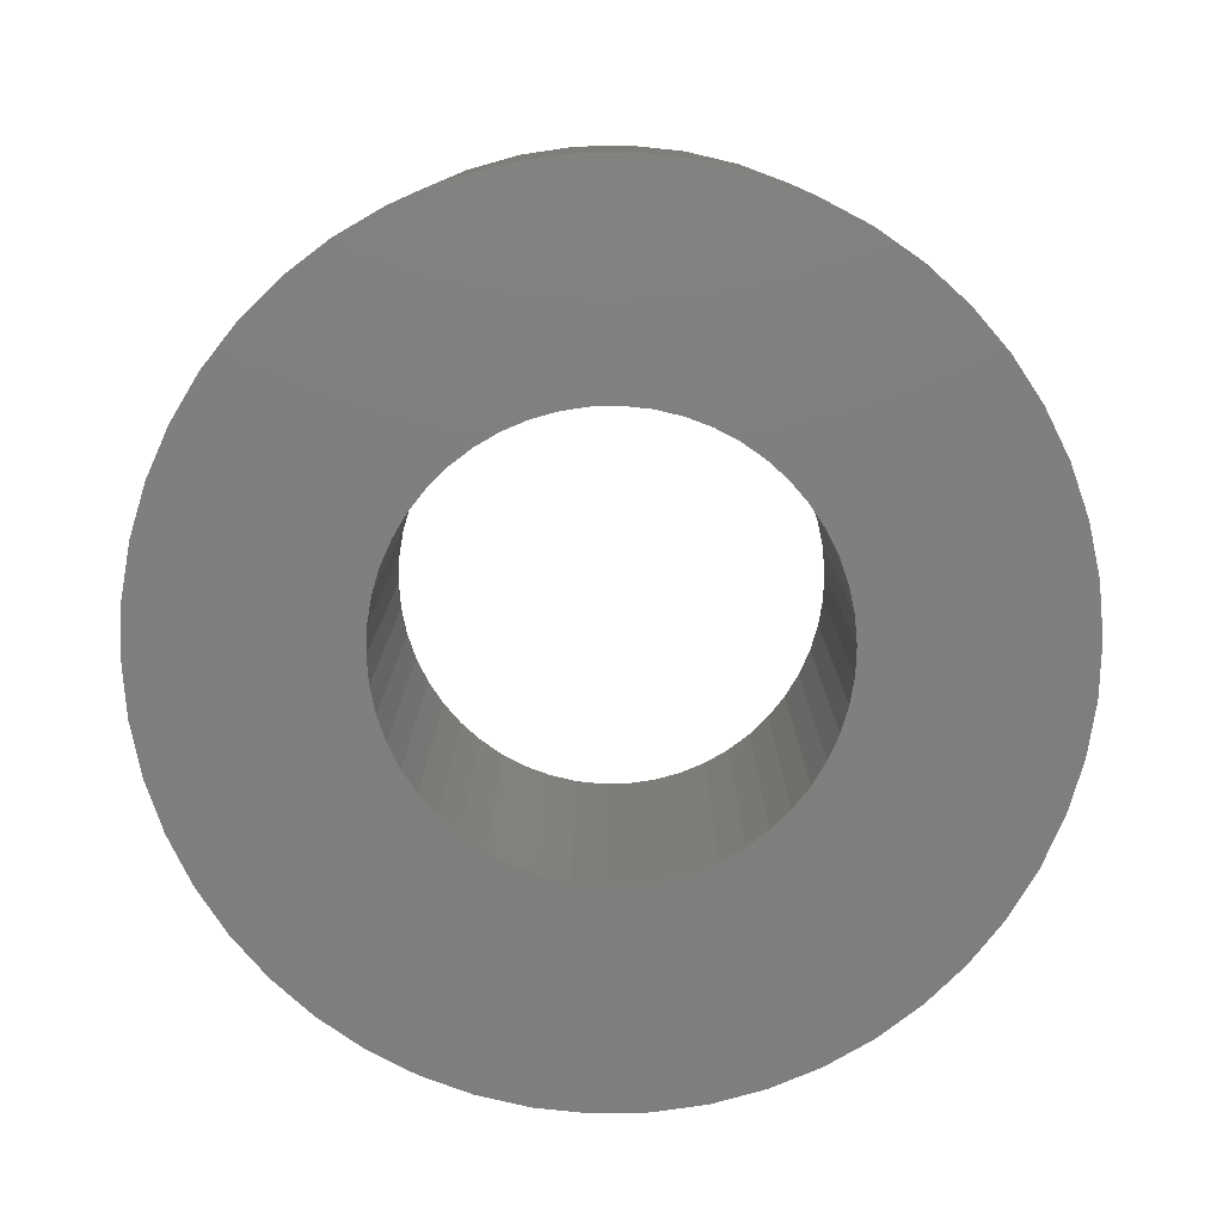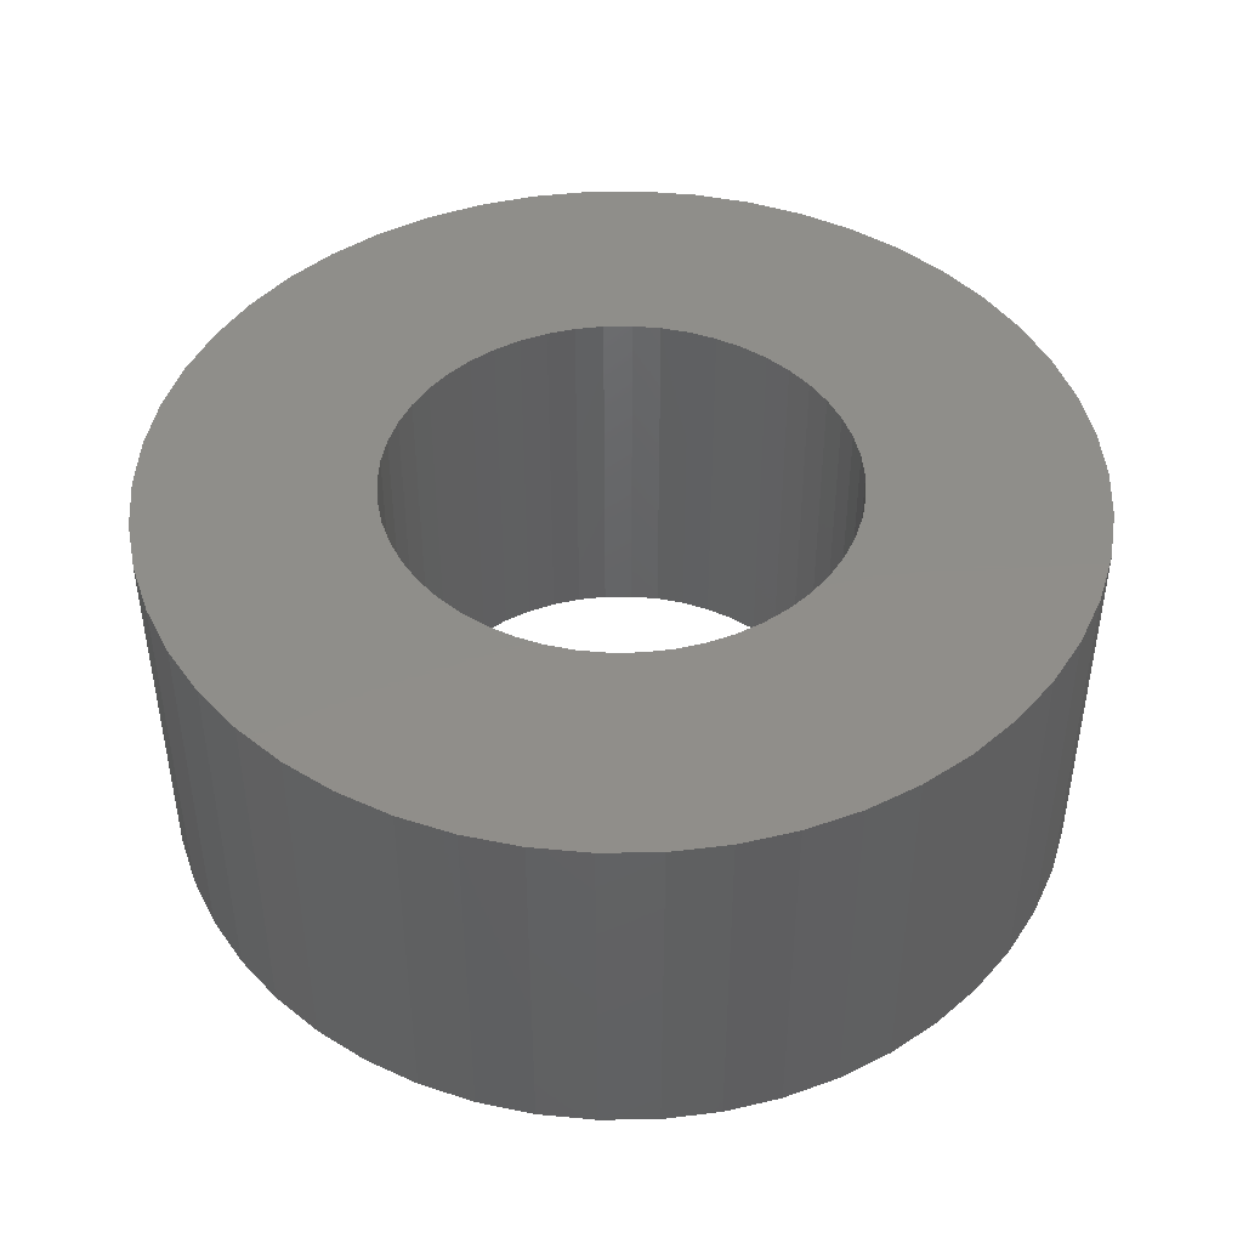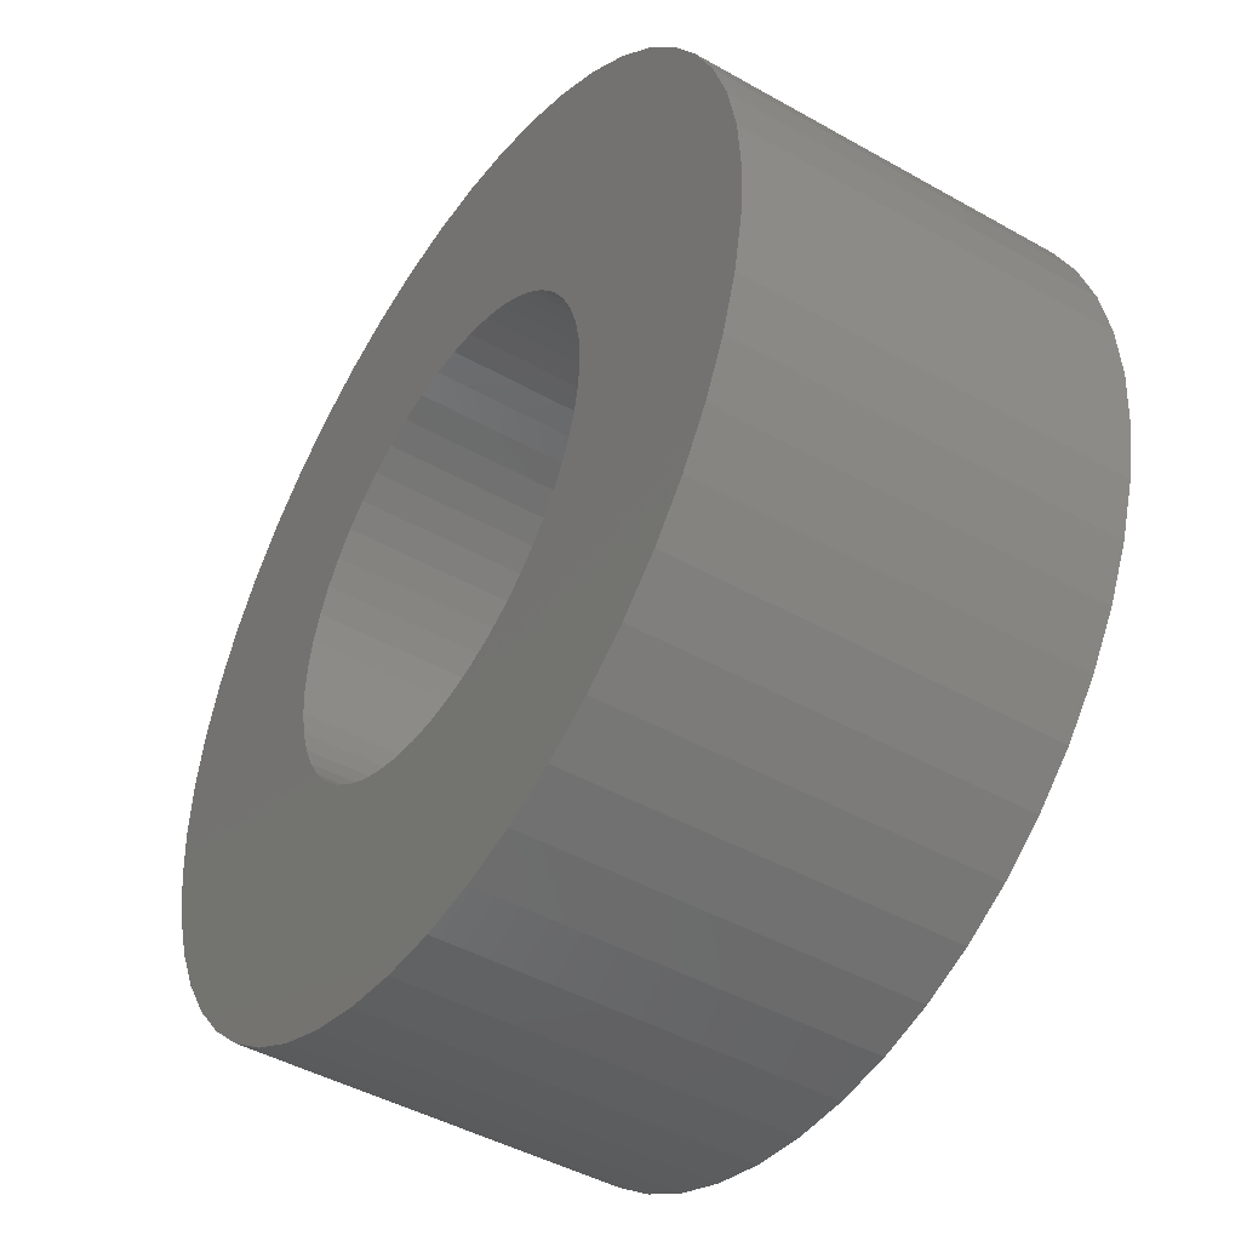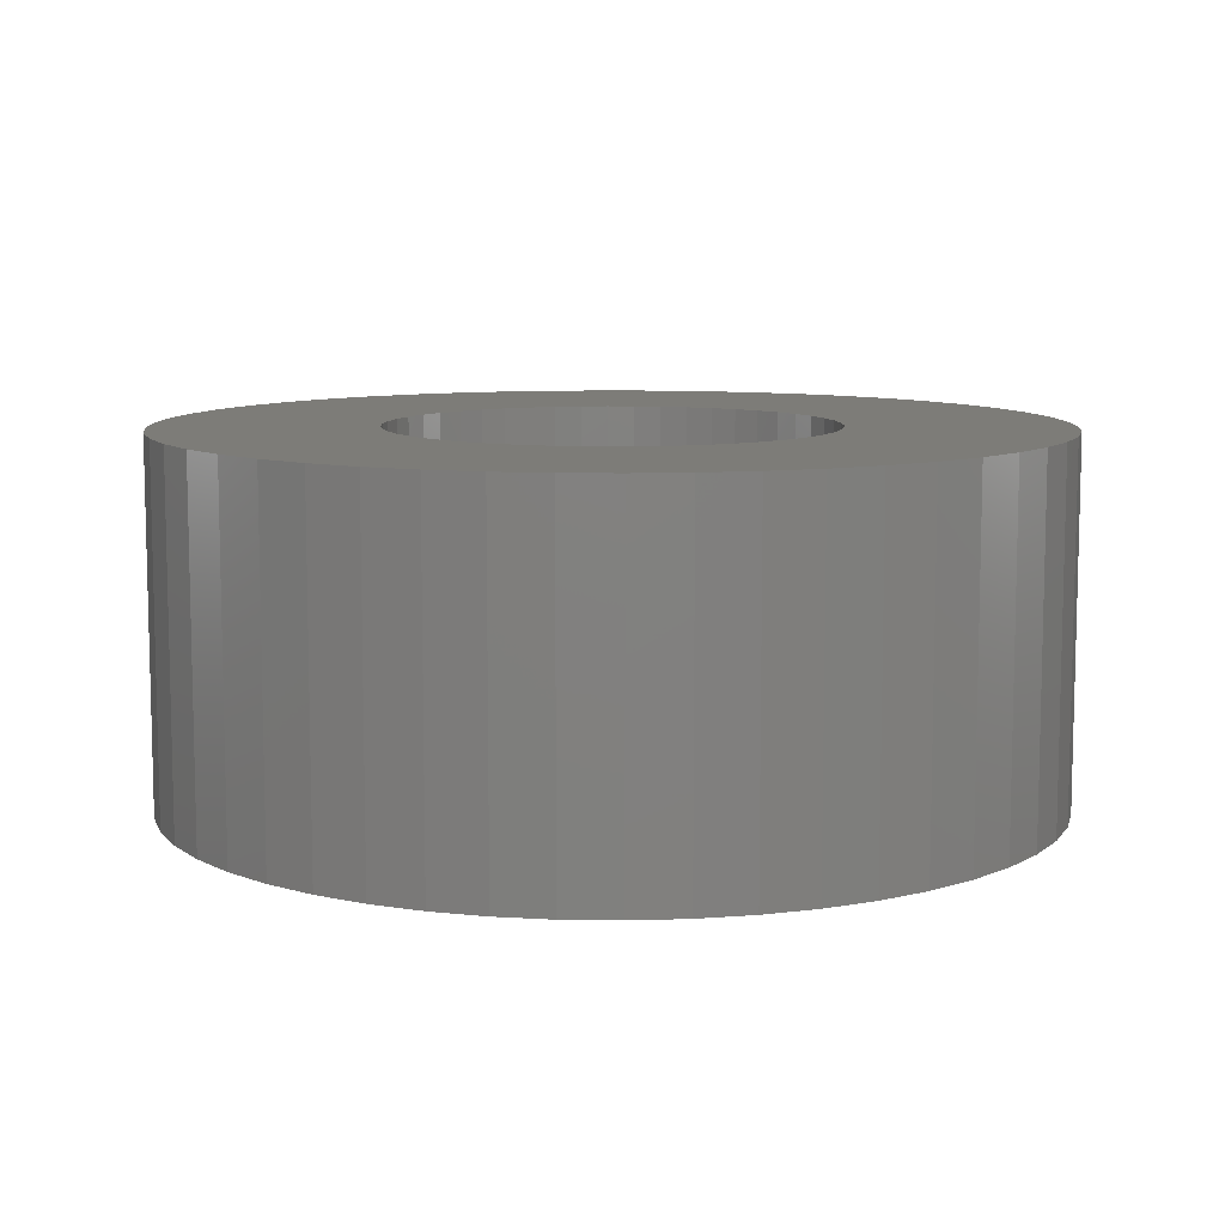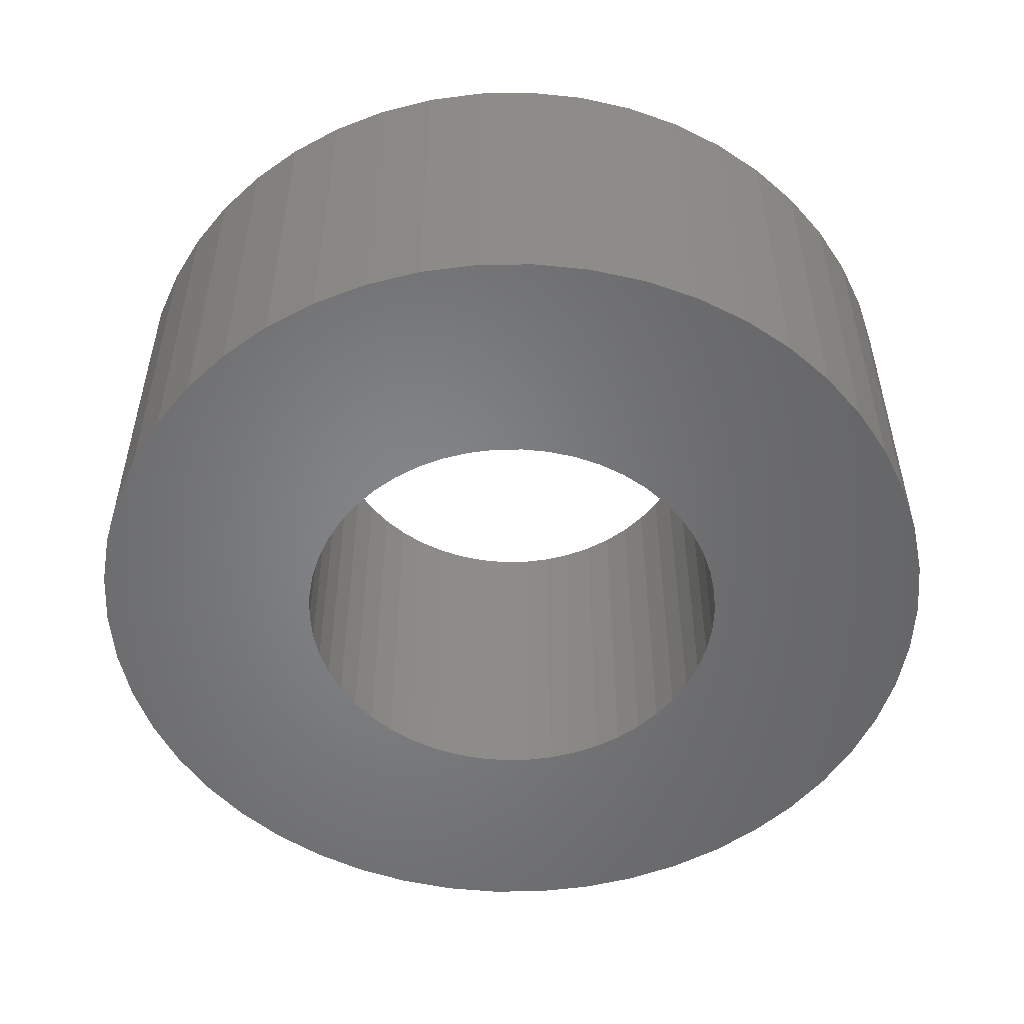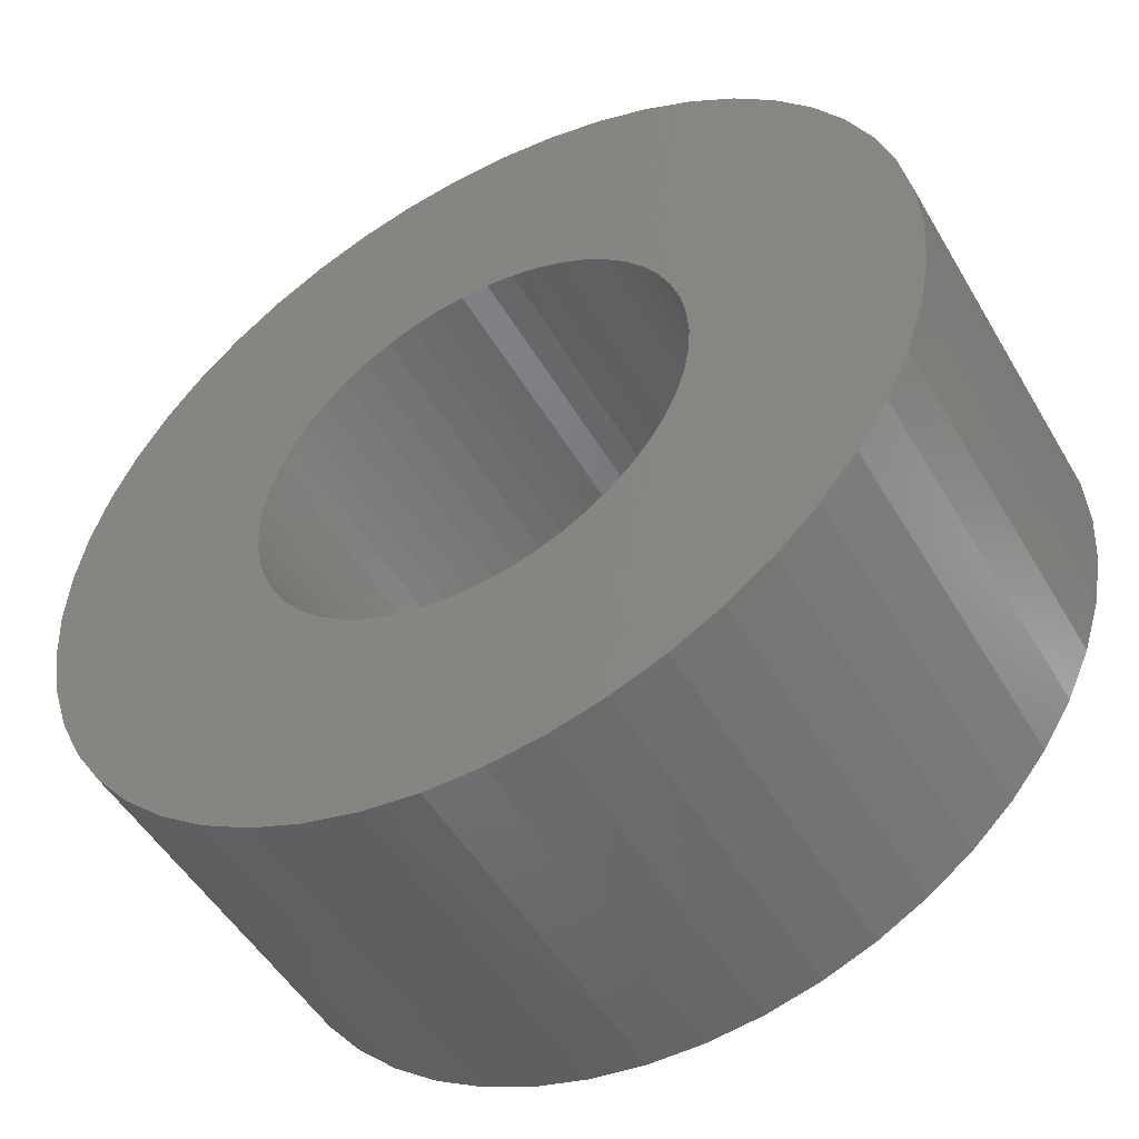
<metadata>
{"format":"stl","ext":"stl","renderer":"f3d","projection":"perspective","resolution":1024,"background":"white","views":[{"elev":-78.9,"azim":-106.8,"up":"+Z"},{"elev":44.8,"azim":107.1,"up":"+Z"},{"elev":-45.3,"azim":-123.1,"up":"+Y"},{"elev":9.1,"azim":-148.9,"up":"+Z"},{"elev":-52.5,"azim":-78.3,"up":"+Z"},{"elev":-50.3,"azim":29.5,"up":"+Y"}]}
</metadata>
<code>
# stl→obj: 200 verts, 400 faces
v 8.5 0 3.5
v 8.433 1.065 -3.5
v 8.433 1.065 3.5
v 8.5 0 -3.5
v -8.5 0 -3.5
v -8.433 1.065 3.5
v -8.433 1.065 -3.5
v -8.5 0 3.5
v 0.5337 8.483 -3.5
v -0.5337 8.483 3.5
v 0.5337 8.483 3.5
v -0.5337 8.483 -3.5
v -0.5337 -8.483 -3.5
v 0.5337 -8.483 3.5
v -0.5337 -8.483 3.5
v 0.5337 -8.483 -3.5
v 6.196 5.819 -3.5
v 5.418 6.549 3.5
v 6.196 5.819 3.5
v 5.418 6.549 -3.5
v -5.418 6.549 -3.5
v -6.196 5.819 3.5
v -5.418 6.549 3.5
v -6.196 5.819 -3.5
v -2.627 8.084 -3.5
v -3.619 7.691 3.5
v -2.627 8.084 3.5
v -3.619 7.691 -3.5
v 7.903 3.129 3.5
v 7.449 4.095 -3.5
v 7.449 4.095 3.5
v 7.903 3.129 -3.5
v 3.619 7.691 -3.5
v 2.627 8.084 3.5
v 3.619 7.691 3.5
v 2.627 8.084 -3.5
v 1.593 8.349 3.5
v 1.593 8.349 -3.5
v 4.555 7.177 -3.5
v 4.555 7.177 3.5
v -7.903 3.129 -3.5
v -7.449 4.095 3.5
v -7.449 4.095 -3.5
v -7.903 3.129 3.5
v 4.25 0 3.5
v 4.216 0.5327 3.5
v 8.233 2.114 3.5
v 8.433 -1.065 3.5
v 4.116 1.057 3.5
v 4.216 -0.5327 3.5
v 3.952 1.565 3.5
v 8.233 -2.114 3.5
v 3.724 2.047 3.5
v 6.877 4.996 3.5
v 4.116 -1.057 3.5
v 3.438 2.498 3.5
v 7.903 -3.129 3.5
v 3.098 2.909 3.5
v 3.952 -1.565 3.5
v 2.709 3.275 3.5
v 7.449 -4.095 3.5
v 3.724 -2.047 3.5
v 2.277 3.588 3.5
v 1.81 3.846 3.5
v 1.313 4.042 3.5
v 0.7964 4.175 3.5
v 0.2669 4.242 3.5
v -0.2669 4.242 3.5
v -0.7964 4.175 3.5
v -1.593 8.349 3.5
v -1.313 4.042 3.5
v -1.81 3.846 3.5
v -2.277 3.588 3.5
v -4.555 7.177 3.5
v -2.709 3.275 3.5
v -3.098 2.909 3.5
v -3.438 2.498 3.5
v -6.877 4.996 3.5
v -3.724 2.047 3.5
v 6.877 -4.996 3.5
v 3.438 -2.498 3.5
v 6.196 -5.819 3.5
v 3.098 -2.909 3.5
v 5.418 -6.549 3.5
v 2.709 -3.275 3.5
v 4.555 -7.177 3.5
v 2.277 -3.588 3.5
v 3.619 -7.691 3.5
v 1.81 -3.846 3.5
v 2.627 -8.084 3.5
v 1.313 -4.042 3.5
v 1.593 -8.349 3.5
v 0.7964 -4.175 3.5
v 0.2669 -4.242 3.5
v -0.2669 -4.242 3.5
v -0.7964 -4.175 3.5
v -1.593 -8.349 3.5
v -1.313 -4.042 3.5
v -2.627 -8.084 3.5
v -1.81 -3.846 3.5
v -3.619 -7.691 3.5
v -2.277 -3.588 3.5
v -4.555 -7.177 3.5
v -2.709 -3.275 3.5
v -5.418 -6.549 3.5
v -3.098 -2.909 3.5
v -6.196 -5.819 3.5
v -3.438 -2.498 3.5
v -6.877 -4.996 3.5
v -3.724 -2.047 3.5
v -7.449 -4.095 3.5
v -3.952 -1.565 3.5
v -7.903 -3.129 3.5
v -4.116 -1.057 3.5
v -8.233 -2.114 3.5
v -4.216 -0.5327 3.5
v -8.433 -1.065 3.5
v -4.25 0 3.5
v -3.952 1.565 3.5
v -4.116 1.057 3.5
v -8.233 2.114 3.5
v -4.216 0.5327 3.5
v -1.593 8.349 -3.5
v 4.25 0 -3.5
v 8.433 -1.065 -3.5
v 4.216 -0.5327 -3.5
v 8.233 -2.114 -3.5
v 4.116 -1.057 -3.5
v 7.903 -3.129 -3.5
v 4.216 0.5327 -3.5
v 3.952 -1.565 -3.5
v 7.449 -4.095 -3.5
v 8.233 2.114 -3.5
v 3.724 -2.047 -3.5
v 6.877 -4.996 -3.5
v 4.116 1.057 -3.5
v 3.438 -2.498 -3.5
v 6.196 -5.819 -3.5
v 3.098 -2.909 -3.5
v 5.418 -6.549 -3.5
v 3.952 1.565 -3.5
v 2.709 -3.275 -3.5
v 4.555 -7.177 -3.5
v 3.724 2.047 -3.5
v 2.277 -3.588 -3.5
v 3.619 -7.691 -3.5
v 1.81 -3.846 -3.5
v 2.627 -8.084 -3.5
v 1.313 -4.042 -3.5
v 1.593 -8.349 -3.5
v 0.7964 -4.175 -3.5
v 0.2669 -4.242 -3.5
v -0.2669 -4.242 -3.5
v -0.7964 -4.175 -3.5
v -1.593 -8.349 -3.5
v -1.313 -4.042 -3.5
v -2.627 -8.084 -3.5
v -1.81 -3.846 -3.5
v -3.619 -7.691 -3.5
v -2.277 -3.588 -3.5
v -4.555 -7.177 -3.5
v -2.709 -3.275 -3.5
v -5.418 -6.549 -3.5
v -3.098 -2.909 -3.5
v -6.196 -5.819 -3.5
v -3.438 -2.498 -3.5
v -6.877 -4.996 -3.5
v -7.449 -4.095 -3.5
v -3.724 -2.047 -3.5
v 6.877 4.996 -3.5
v 3.438 2.498 -3.5
v 3.098 2.909 -3.5
v 2.709 3.275 -3.5
v 2.277 3.588 -3.5
v 1.81 3.846 -3.5
v 1.313 4.042 -3.5
v 0.7964 4.175 -3.5
v 0.2669 4.242 -3.5
v -0.2669 4.242 -3.5
v -0.7964 4.175 -3.5
v -1.313 4.042 -3.5
v -1.81 3.846 -3.5
v -2.277 3.588 -3.5
v -4.555 7.177 -3.5
v -2.709 3.275 -3.5
v -3.098 2.909 -3.5
v -3.438 2.498 -3.5
v -6.877 4.996 -3.5
v -3.724 2.047 -3.5
v -3.952 1.565 -3.5
v -4.116 1.057 -3.5
v -8.233 2.114 -3.5
v -4.216 0.5327 -3.5
v -4.25 0 -3.5
v -3.952 -1.565 -3.5
v -7.903 -3.129 -3.5
v -4.116 -1.057 -3.5
v -8.233 -2.114 -3.5
v -4.216 -0.5327 -3.5
v -8.433 -1.065 -3.5
f 1 2 3
f 2 1 4
f 5 6 7
f 6 5 8
f 9 10 11
f 10 9 12
f 13 14 15
f 14 13 16
f 17 18 19
f 18 17 20
f 21 22 23
f 22 21 24
f 25 26 27
f 26 25 28
f 29 30 31
f 30 29 32
f 33 34 35
f 34 33 36
f 36 37 34
f 37 36 38
f 39 35 40
f 35 39 33
f 41 42 43
f 42 41 44
f 45 1 3
f 46 3 47
f 1 45 48
f 49 47 29
f 50 48 45
f 51 29 31
f 48 50 52
f 53 31 54
f 55 52 50
f 56 54 19
f 52 55 57
f 58 19 18
f 59 57 55
f 60 18 40
f 57 59 61
f 62 61 59
f 3 46 45
f 47 49 46
f 29 51 49
f 31 53 51
f 63 40 35
f 54 56 53
f 19 58 56
f 18 60 58
f 64 35 34
f 40 63 60
f 35 64 63
f 65 34 37
f 34 65 64
f 37 66 65
f 11 66 37
f 11 67 66
f 11 68 67
f 10 68 11
f 10 69 68
f 70 69 10
f 69 70 71
f 27 71 70
f 71 27 72
f 26 72 27
f 72 26 73
f 74 73 26
f 73 74 75
f 23 75 74
f 75 23 76
f 22 76 23
f 76 22 77
f 78 77 22
f 42 79 78
f 77 78 79
f 61 62 80
f 81 80 62
f 80 81 82
f 83 82 81
f 82 83 84
f 85 84 83
f 84 85 86
f 87 86 85
f 86 87 88
f 89 88 87
f 88 89 90
f 91 90 89
f 90 91 92
f 93 92 91
f 93 14 92
f 94 14 93
f 95 14 94
f 95 15 14
f 96 15 95
f 97 96 98
f 96 97 15
f 99 98 100
f 101 100 102
f 98 99 97
f 103 102 104
f 105 104 106
f 107 106 108
f 100 101 99
f 109 108 110
f 111 110 112
f 113 112 114
f 115 114 116
f 102 103 101
f 117 116 118
f 79 42 119
f 44 119 42
f 104 105 103
f 119 44 120
f 106 107 105
f 121 120 44
f 108 109 107
f 120 121 122
f 110 111 109
f 6 122 121
f 112 113 111
f 122 6 118
f 114 115 113
f 8 118 6
f 116 117 115
f 118 8 117
f 12 70 10
f 70 12 123
f 124 4 125
f 126 125 127
f 4 124 2
f 128 127 129
f 130 2 124
f 131 129 132
f 2 130 133
f 134 132 135
f 136 133 130
f 137 135 138
f 133 136 32
f 139 138 140
f 141 32 136
f 142 140 143
f 32 141 30
f 144 30 141
f 125 126 124
f 127 128 126
f 129 131 128
f 132 134 131
f 145 143 146
f 135 137 134
f 138 139 137
f 140 142 139
f 147 146 148
f 143 145 142
f 146 147 145
f 149 148 150
f 148 149 147
f 150 151 149
f 16 151 150
f 16 152 151
f 16 153 152
f 13 153 16
f 13 154 153
f 155 154 13
f 154 155 156
f 157 156 155
f 156 157 158
f 159 158 157
f 158 159 160
f 161 160 159
f 160 161 162
f 163 162 161
f 162 163 164
f 165 164 163
f 164 165 166
f 167 166 165
f 168 169 167
f 166 167 169
f 30 144 170
f 171 170 144
f 170 171 17
f 172 17 171
f 17 172 20
f 173 20 172
f 20 173 39
f 174 39 173
f 39 174 33
f 175 33 174
f 33 175 36
f 176 36 175
f 36 176 38
f 177 38 176
f 177 9 38
f 178 9 177
f 179 9 178
f 179 12 9
f 180 12 179
f 123 180 181
f 180 123 12
f 25 181 182
f 28 182 183
f 181 25 123
f 184 183 185
f 21 185 186
f 24 186 187
f 182 28 25
f 188 187 189
f 43 189 190
f 41 190 191
f 192 191 193
f 183 184 28
f 7 193 194
f 169 168 195
f 196 195 168
f 185 21 184
f 195 196 197
f 186 24 21
f 198 197 196
f 187 188 24
f 197 198 199
f 189 43 188
f 200 199 198
f 190 41 43
f 199 200 194
f 191 192 41
f 5 194 200
f 193 7 192
f 194 5 7
f 16 92 14
f 92 16 150
f 47 32 29
f 32 47 133
f 3 133 47
f 133 3 2
f 54 17 19
f 17 54 170
f 31 170 54
f 170 31 30
f 38 11 37
f 11 38 9
f 20 40 18
f 40 20 39
f 43 78 188
f 78 43 42
f 188 22 24
f 22 188 78
f 192 44 41
f 44 192 121
f 7 121 192
f 121 7 6
f 28 74 26
f 74 28 184
f 184 23 74
f 23 184 21
f 123 27 70
f 27 123 25
f 48 4 1
f 4 48 125
f 61 129 57
f 129 61 132
f 165 105 107
f 105 165 163
f 168 113 196
f 113 168 111
f 167 111 168
f 111 167 109
f 146 86 88
f 86 146 143
f 57 127 52
f 127 57 129
f 165 109 167
f 109 165 107
f 198 117 200
f 117 198 115
f 200 8 5
f 8 200 117
f 196 115 198
f 115 196 113
f 140 82 84
f 82 140 138
f 148 88 90
f 88 148 146
f 150 90 92
f 90 150 148
f 52 125 48
f 125 52 127
f 80 132 61
f 132 80 135
f 82 135 80
f 135 82 138
f 155 15 97
f 15 155 13
f 163 103 105
f 103 163 161
f 143 84 86
f 84 143 140
f 157 97 99
f 97 157 155
f 159 99 101
f 99 159 157
f 161 101 103
f 101 161 159
f 124 46 130
f 46 124 45
f 118 193 122
f 193 118 194
f 179 67 68
f 67 179 178
f 173 58 60
f 58 173 172
f 186 75 76
f 75 186 185
f 182 71 72
f 71 182 181
f 141 53 144
f 53 141 51
f 130 49 136
f 49 130 46
f 144 56 171
f 56 144 53
f 176 64 65
f 64 176 175
f 177 65 66
f 65 177 176
f 174 60 63
f 60 174 173
f 119 189 79
f 189 119 190
f 79 187 77
f 187 79 189
f 120 190 119
f 190 120 191
f 183 72 73
f 72 183 182
f 180 68 69
f 68 180 179
f 137 62 134
f 62 137 81
f 126 45 124
f 45 126 50
f 154 98 96
f 98 154 156
f 110 195 112
f 195 110 169
f 151 94 93
f 94 151 152
f 136 51 141
f 51 136 49
f 171 58 172
f 58 171 56
f 178 66 67
f 66 178 177
f 175 63 64
f 63 175 174
f 77 186 76
f 186 77 187
f 122 191 120
f 191 122 193
f 185 73 75
f 73 185 183
f 181 69 71
f 69 181 180
f 142 87 85
f 87 142 145
f 128 50 126
f 50 128 55
f 153 96 95
f 96 153 154
f 108 169 110
f 169 108 166
f 112 197 114
f 197 112 195
f 145 89 87
f 89 145 147
f 131 55 128
f 55 131 59
f 134 59 131
f 59 134 62
f 156 100 98
f 100 156 158
f 106 166 108
f 166 106 164
f 116 194 118
f 194 116 199
f 114 199 116
f 199 114 197
f 139 85 83
f 85 139 142
f 152 95 94
f 95 152 153
f 158 102 100
f 102 158 160
f 162 106 104
f 106 162 164
f 139 81 137
f 81 139 83
f 149 93 91
f 93 149 151
f 147 91 89
f 91 147 149
f 160 104 102
f 104 160 162

</code>
